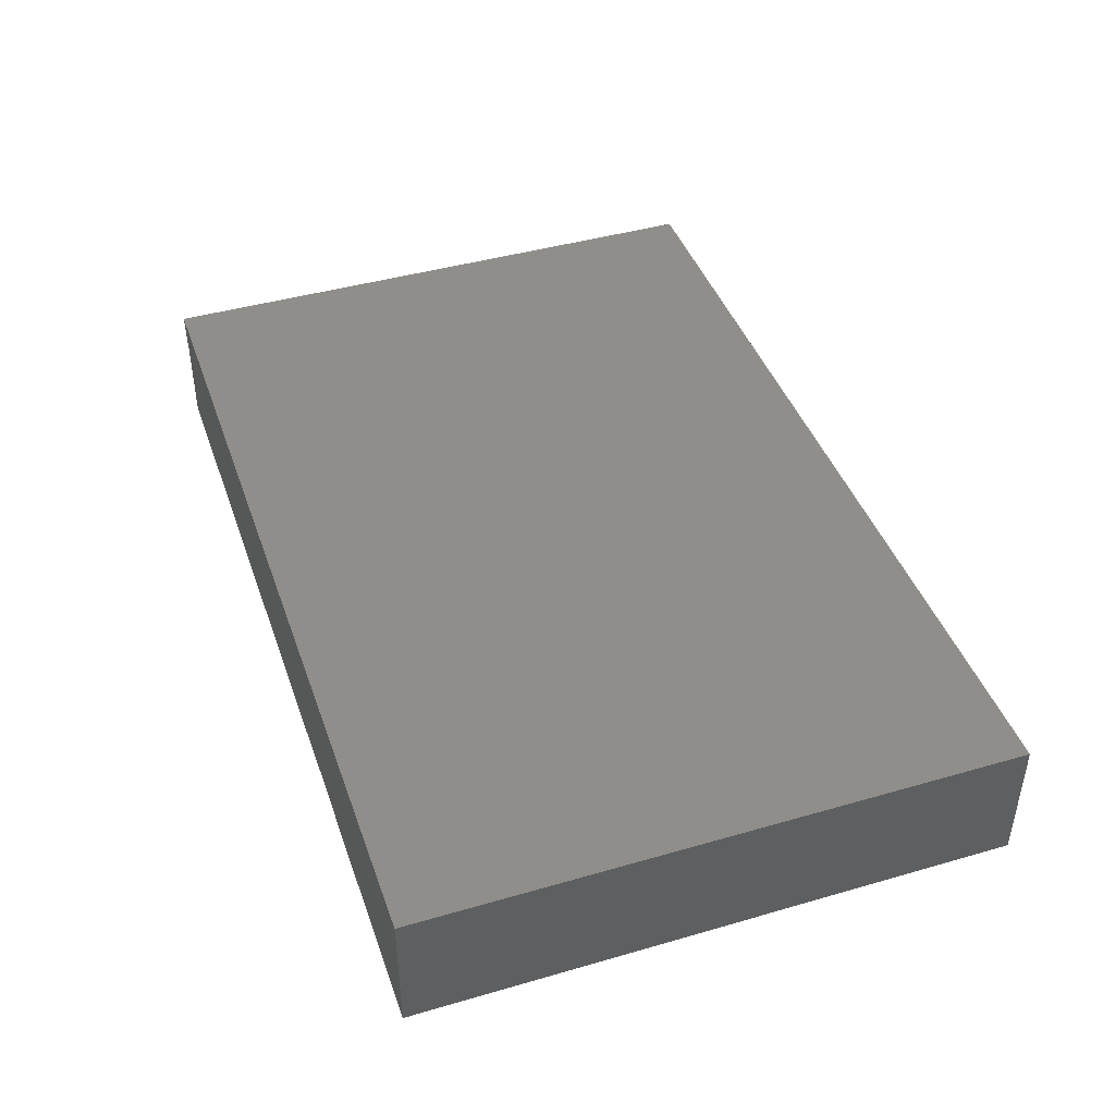
<metadata>
{"format":"stl","ext":"stl","renderer":"f3d","projection":"perspective","resolution":1024,"background":"white","views":[{"elev":43.2,"azim":71.1,"up":"+Z"}]}
</metadata>
<code>
# stl→obj: 396 verts, 788 faces
v 0.0773 0.00866 0.01442
v 0.0901 0.01727 0.01442
v 0.0773 0.02598 0.01442
v -0.04294 0.02598 0.01442
v -0.03435 0.03464 0.01442
v -0.05153 0.03464 0.01442
v 0.0182 0.05581 0.01442
v 0.02612 0.06591 0.01442
v 0.008225 0.06591 0.01442
v 0.06012 -0.01416 -0.01442
v 0.04607 0.01182 -0.01442
v 0.05466 0.003156 -0.01442
v 0.0781 0.06591 0.01442
v 0.08846 0.06591 0.01442
v 0.08231 0.06591 0.004552
v 0.09962 0.04505 -0.007397
v 0.09962 0.0378 -0.01442
v 0.09962 0.05185 -0.01442
v -0.09962 -0.04849 0.003535
v -0.09962 -0.0489 -0.007638
v -0.09962 -0.06581 0.003535
v 0.09962 -0.0546 -0.002802
v 0.09962 -0.05566 -0.01442
v 0.09962 -0.04326 -0.003932
v -0.09962 0.06591 0.003535
v -0.08846 0.06591 0.01442
v -0.08846 0.06591 -0.002802
v 0.08573 0.05185 -0.01442
v 0.08901 0.0378 -0.01442
v 0.07878 0.04482 -0.01442
v 0.07878 0.05888 -0.01442
v 0.07184 0.06591 -0.01442
v 0.08573 0.06591 -0.01442
v 0.03435 0.02598 0.01442
v 0.0257 0.02396 0.01442
v 0.03256 0.0144 0.01442
v 0.01475 0.02891 -0.01442
v 0.02073 0.03833 -0.01442
v 0.02428 0.02099 -0.01442
v 0.009207 0.0142 0.01442
v 0.008588 0.02598 0.01442
v -0.006202 -0.0002707 0.01442
v -0.02577 0.02598 0.01442
v 0.05601 0.05481 -0.01442
v 0.07184 0.05185 -0.01442
v 0.06056 0.04489 -0.01442
v 0.09962 0.05578 0.005346
v 0.09962 0.06591 0
v 0.09962 0.06591 0.01442
v -0.06502 0.02028 -0.01442
v -0.08099 0.02173 -0.01442
v -0.07411 0.03247 -0.01442
v -0.01369 -0.01415 -0.01442
v -0.02988 -0.014 -0.01442
v -0.02195 -0.004181 -0.01442
v -0.08841 0.03426 0.01442
v -0.07745 0.02564 0.01442
v -0.0773 0.0433 0.01442
v 0.003953 -0.03292 -0.01442
v 0.01991 -0.02677 -0.01442
v 0.02107 -0.03814 -0.01442
v 0.04607 0.05915 -0.01442
v 0.04607 0.04645 -0.01442
v 0.0351 -0.01224 -0.01442
v 0.05153 0.00866 0.01442
v 0.0614 0.008735 0.01442
v 0.05121 0.01765 0.01442
v 0.09962 0.03469 0.01442
v 0.09962 0.04438 0.01442
v 0.08937 0.04354 0.01442
v -0.06297 -0.06591 0.01442
v -0.04819 -0.06591 0.01442
v -0.05099 -0.05046 0.01442
v 0.06012 -0.0433 0.01442
v 0.06865 -0.0259 0.01442
v 0.04294 -0.0433 0.01442
v 0.01405 -0.003156 0.01442
v 0.03288 0.05602 0.01442
v 0.02577 0.03464 0.01442
v 0.043 0.04273 0.01442
v 0.04294 -0.00866 0.01442
v -0.0639 0.03211 -0.01442
v -0.06012 0.0433 -0.01442
v 0.04194 -0.03741 -0.01442
v 0.04206 -0.02515 -0.01442
v 0.0115 -0.005502 -0.01442
v 0.02577 -0.00866 -0.01442
v 0.008588 0.02048 -0.01442
v 0.0135 0.01146 -0.01442
v 0.06598 -0.005504 -0.01442
v 0.07457 -0.01416 -0.01442
v 0.07105 -0.02987 -0.01442
v -0.04171 0.06591 0.0008126
v -0.04071 0.06591 -0.01442
v -0.05365 0.06591 -0.01442
v -0.09962 -0.06591 -0.01442
v -0.08009 -0.06591 0.002128
v -0.06927 -0.06591 0.005263
v -0.07658 -0.06591 0.01441
v -0.02577 0.02598 -0.01442
v -0.0197 0.009464 -0.01442
v -0.03777 0.01357 -0.01442
v -0.008588 0.03464 0.01442
v -0.07126 0.05553 -0.01442
v -0.09962 -0.0433 0.01442
v -0.09962 -0.03292 0.003216
v -0.09962 -0.0434 -0.01442
v -0.09962 -0.05465 -0.01442
v -0.0823 -0.05882 -0.01442
v -0.08275 -0.0488 -0.01442
v 0.08984 -0.04925 -0.01442
v 0.09962 -0.04541 -0.01442
v -0.04294 -0.00866 0.01442
v -0.06012 -0.00866 0.01442
v -0.04222 -0.02063 0.01442
v 0.07827 -0.0428 0.01442
v 0.08846 -0.06591 0.01442
v 0.08846 -0.0546 0.01442
v -0.06871 -0.03464 0.01442
v -0.0773 -0.0433 0.01442
v -0.06303 -0.0455 0.01442
v 0.07155 0.03809 -0.01442
v -0.0773 -0.02598 0.01442
v -0.08802 -0.0172 0.01442
v -0.09962 -0.02832 0.01442
v -0.08643 -0.03426 0.01442
v -0.09962 -0.01484 -0.01442
v -0.09962 -0.01863 0.003335
v -0.09962 -0.008045 -0.00544
v 0.01718 0.06591 -1.735e-18
v 0.02733 0.06591 -0.003867
v -0.06871 0.03464 0.01442
v -0.06012 0.02598 0.01442
v -0.09962 0.05413 -0.0009854
v -0.09962 0.06591 0.01442
v -0.02618 0.04432 0.01442
v -0.04343 0.04418 0.01442
v -0.06871 -0.01732 0.01442
v -0.06012 -0.02598 0.01442
v -0.03748 -0.0378 0.01442
v -0.03486 -0.05108 0.01442
v -0.02616 -0.04446 0.01442
v -0.03443 0.0546 0.01442
v 0.01718 -0.05196 0.01442
v 0.02576 -0.06591 0.01442
v 0.02577 -0.0433 0.01442
v 0.06871 -0.05196 0.01442
v 0.05153 -0.05196 0.01442
v 0.06012 -0.05872 0.01442
v -0.05153 0 0.01442
v -0.06871 0 0.01442
v -0.04294 0.00866 0.01442
v -0.06012 0.00866 0.01442
v -0.05161 0.0546 0.01442
v -0.01726 0.0546 0.01442
v 0.03435 -0.00866 0.01442
v -0.09962 0.00866 0.01442
v -0.0773 0.00866 0.01442
v -0.08588 0.01732 0.01442
v -0.09962 0.02598 0.01442
v -0.02577 -0.03464 0.01442
v -0.008588 -0.02598 0.01442
v -0.01802 -0.02076 0.01442
v -0.08588 0 0.01442
v -0.0261 0.06591 0.01442
v -0.02754 -0.02481 0.01442
v -0.01718 -0.00866 0.01442
v 0.07743 0.04352 0.01442
v 0.08886 -0.04278 0.01442
v 0.04294 -0.02598 0.01442
v 0.09962 -0.02598 0.01442
v 0.08846 -0.00878 0.01442
v 0.0773 -0.00866 0.01442
v 0.09962 -0.0001198 0.01442
v -0.09962 0.002357 -0.002425
v -0.09962 -0.00866 0.01442
v 0.06914 0.06591 0.006682
v 0.05145 0.06591 0.01442
v 0.09962 -0.06591 0.01442
v 0.09962 -0.06591 0.003433
v 0.09962 -0.0546 0.01442
v -0.09962 0.06591 -0.01442
v -0.09962 0.0432 -0.01442
v -0.09962 0.05301 -0.01442
v 0.09962 0.05465 0.01442
v -0.0773 0.06591 0.01442
v -0.0773 0.06591 -0.002802
v -0.09962 -0.06591 0.01442
v -0.08743 -0.06591 0.01442
v -0.09962 -0.0546 0.01442
v 0.09962 -0.0433 0.01442
v -0.09962 0.05201 0.01442
v -0.08846 0.0546 0.01442
v 0.08846 0.0546 0.01442
v 0.08846 -0.03193 0.01442
v 0.0898 -0.06591 0.005788
v -0.02631 -0.05577 0.01442
v -0.01671 -0.05408 0.01442
v -0.008588 -0.0433 0.01442
v 0 -0.0546 0.01442
v -0.08186 0.05338 -0.01442
v 0.01132 -0.01457 0.01442
v 0.02577 -0.02598 0.01442
v 0.02419 -0.009147 0.01442
v 0.04294 -0.06591 0.01442
v 0.06871 -0.06591 0.01442
v -0.03698 -0.06591 0.01442
v -0.0248 -0.06591 0.01433
v 0.09962 -0.06591 -0.01442
v -0.0102 -0.06591 0.01441
v 0.008588 -0.06591 0.01442
v 0.003309 -0.006147 0.01442
v 0.06174 0.02143 0.01442
v 0.06695 0.02974 0.01442
v 0.001272 -0.01713 0.01442
v 0.009627 -0.02615 0.01442
v -0.07292 -0.05553 0.01442
v -0.01314 -0.06591 0.003337
v 0.003344 -0.06591 0.003433
v -0.02052 0.06591 -0.003433
v -0.02688 0.06591 -0.01442
v 0.05193 0.05621 0.01442
v -0.07572 0.05629 0.01442
v -0.066 0.0546 0.01442
v -0.04336 0.06591 0.01442
v -0.09962 0.03811 0.01442
v -0.06012 0.06591 0.01442
v 0.05534 0.06591 -0.01442
v 0.0374 0.06591 -0.01442
v 0.05146 0.06591 -0.0005791
v -0.06012 0.06591 -0.003433
v -0.05145 0.06591 0.005268
v -0.067 -0.06591 -0.006863
v -0.05677 -0.06591 -1.735e-18
v 0.0005855 0.05564 0.01442
v 0.04299 0.06591 0.005987
v 0.02031 0.06591 -0.01442
v 0.009415 0.06591 -0.01442
v 0.006527 0.03581 -0.01442
v -0.008751 0.06591 0.01442
v -0.008146 0.06591 -0.004027
v 0.0002856 0.06591 0.001798
v 0.01452 -0.06591 -0.005495
v 0.02158 -0.06591 0.004228
v -0.09962 0.02656 0.004039
v -0.09962 0.01385 0.006423
v 0.07184 -0.06591 -0.01442
v 0.08573 -0.06591 -0.01442
v 0.08064 -0.06591 -1.735e-18
v -0.09962 0.003156 -0.01442
v 0.09962 -0.03585 0.004664
v 0.09962 -0.02693 -0.003452
v 0.06291 -0.05713 -0.01442
v 0.07242 -0.05458 -0.01442
v 0.02009 -0.06591 -0.01442
v -0.04396 -0.06591 -0.005224
v -0.07381 -0.04142 -0.01442
v -0.06558 -0.03148 -0.01442
v -0.06558 -0.0488 -0.01442
v 0.03169 0.01227 -0.01442
v 0.03748 0.02048 -0.01442
v 0.05466 0.02048 -0.01442
v 0.06306 0.01189 -0.01442
v 0.05317 0.03802 -0.01442
v 0.06325 0.02914 -0.01442
v 0.04607 0.02914 -0.01442
v -0.09119 0.01182 -0.01442
v -0.09962 0.02048 -0.01442
v -0.06871 0.01732 0.01442
v 0.04391 0.02759 0.01442
v -0.01405 -0.06591 -0.01442
v -0.02351 -0.06591 -0.0028
v -0.03935 0.02959 -0.01442
v -0.0535 0.02972 -0.01442
v -0.04818 0.03847 -0.01442
v 0.0372 0.003774 -0.01442
v 0.02031 0.003156 -0.01442
v -0.0476 -0.03152 -0.01442
v -0.05699 -0.04014 -0.01442
v -0.0484 -0.01416 -0.01442
v -0.0383 -0.02208 -0.01442
v -0.05699 -0.02282 -0.01442
v -0.03981 -0.05735 -0.01442
v -0.03109 -0.04799 -0.01442
v -0.03122 -0.06591 -0.01442
v -0.07417 0.01182 -0.01442
v -0.09078 -0.03743 -0.01442
v -0.09962 -0.02598 -0.01442
v -0.09119 -0.02007 -0.01442
v -0.08179 -0.01282 -0.01442
v -0.07417 -0.02282 -0.01442
v -0.06428 0.002287 -0.01442
v 0.05466 -0.06591 -0.01442
v 0.008588 -0.0433 0.01442
v -0.08069 -0.03175 -0.01442
v -0.03981 -0.04014 -0.01442
v -0.09962 0.04211 0.00512
v -0.04744 0.003123 -0.01442
v -0.03118 0.002944 -0.01442
v 0.0377 -0.06591 0.003433
v 0.02951 -0.06591 -0.005462
v 0.04137 -0.06591 -0.005676
v 0.01172 0.04645 -0.01442
v -0.005459 0.04645 -0.01442
v 0.002712 0.0558 -0.01442
v 0.02889 0.06051 -0.01442
v 0.02889 0.04645 -0.01442
v -0.09962 -0.03117 -0.008818
v 0.08043 0.02914 -0.01442
v 0.08901 0.01182 -0.01442
v 0.06871 0 0.01442
v 0.08814 -0.01413 -0.01442
v 0.08043 -0.02282 -0.01442
v -0.03981 -0.005504 -0.01442
v -0.05322 -0.005728 -0.01442
v -0.01405 -0.0488 -0.01442
v -0.02264 -0.04014 -0.01442
v -0.02144 -0.02391 -0.01442
v -0.01995 0.04707 -0.01442
v -0.03278 0.03828 -0.01442
v -0.02905 0.05185 -0.01442
v -0.007986 0.008262 -0.01442
v -0.005459 -0.005504 -0.01442
v -0.01406 0.03589 -0.01442
v -0.01529 0.06591 -0.01442
v 0.07184 0.02048 -0.01442
v 0.08799 -0.0316 -0.01442
v -0.08988 -0.06591 -0.001767
v 0.06285 0.04014 0.01442
v 0.06871 0.05471 0.01442
v 0.06572 -0.04342 -0.01442
v 0.0773 -0.0433 -0.01442
v -0.0773 0.06591 -0.01442
v -0.06558 0.06591 -0.01442
v -0.08849 -0.06591 -0.01442
v 0.09962 0.008239 -0.01442
v 0.09962 -0.003472 -0.01442
v 0.06521 0.06591 -0.004085
v -0.003778 0.06591 -0.01442
v -0.0488 -0.03189 0.01442
v 0.03802 -0.04841 -0.01442
v 0.03162 -0.03739 -0.01442
v -0.04754 0.01956 -0.01442
v 0.00313 -0.01416 -0.01442
v 0.0536 -0.0494 -0.01442
v 0.09962 0.06591 -0.01442
v -0.0484 -0.06591 -0.01442
v -0.06019 -0.06591 -0.01442
v -0.05316 -0.05683 -0.01442
v 0.03634 -0.06583 -0.01442
v -0.03101 -0.06591 0.003433
v 0.0647 -0.06591 -0.0002158
v -0.07111 -0.05805 -0.01442
v -0.0772 -0.06591 -0.01442
v 0.09962 -0.01661 0.001393
v -0.06012 0.0433 0.01442
v 0.008354 0.04445 0.01442
v 0.09962 -0.01416 -0.01442
v -0.08846 0.06591 -0.01442
v 0.09962 -0.03122 -0.01442
v 0.09962 -3.68e-06 0.002719
v -0.03889 0.04865 -0.01442
v 0.09962 0.02048 -0.01442
v 0.09962 0.03117 -0.003535
v -0.09119 -0.002644 -0.01442
v -0.09962 0.03353 -0.005548
v -0.08624 0.03878 -0.01442
v 0.09962 0.04335 0.002802
v -0.0002125 -0.034 0.01442
v -0.0773 -0.00866 0.01442
v 0.00313 0.003156 -0.01442
v 0.00852 -0.06591 -0.01442
v 0.05487 -0.06591 0.003433
v 0.05153 -0.02007 -0.01442
v 0.05466 -0.03148 -0.01442
v 0.01978 -0.04834 -0.01442
v 0.002842 -0.04881 -0.01442
v 0.09432 -0.02282 -0.01442
v -0.03181 0.06591 0.005495
v 0.02382 0.009993 0.01442
v -0.008588 0.02048 -0.01442
v -0.002763 -0.06591 -0.01442
v -0.05699 0.01182 -0.01442
v 0.03664 0.03637 -0.01442
v -0.07943 0.001803 -0.01442
v -0.03122 -0.03148 -0.01442
v 0.04607 -0.05735 -0.01442
v -0.005459 -0.04014 -0.01442
v -0.005459 -0.02282 -0.01442
v -0.06558 -0.01416 -0.01442
v -0.01237 -0.03173 -0.01442
v 0.07635 0.002203 -0.01442
v 0.02879 -0.05735 -0.01442
v -0.02577 0.00866 0.01442
v 0.01718 -0.03464 0.01442
v 0.06012 -0.00866 0.01442
f 1 2 3
f 4 5 6
f 7 8 9
f 10 11 12
f 13 14 15
f 16 17 18
f 19 20 21
f 22 23 24
f 25 26 27
f 28 29 30
f 31 32 33
f 32 15 33
f 34 35 36
f 37 38 39
f 40 41 42
f 4 43 5
f 44 45 46
f 47 48 49
f 33 15 48
f 50 51 52
f 53 54 55
f 56 57 58
f 59 60 61
f 62 44 63
f 64 61 60
f 65 66 67
f 18 17 29
f 68 69 70
f 71 72 73
f 74 75 76
f 40 42 77
f 78 79 80
f 67 81 65
f 82 52 83
f 84 64 85
f 35 34 79
f 60 86 87
f 88 37 39
f 39 89 88
f 90 91 10
f 10 91 92
f 93 94 95
f 21 20 96
f 41 35 79
f 97 98 99
f 100 101 102
f 79 103 41
f 52 104 83
f 19 105 106
f 107 108 20
f 109 107 110
f 111 112 23
f 113 114 115
f 116 117 118
f 119 120 121
f 122 45 30
f 120 119 123
f 124 125 126
f 127 128 129
f 9 8 130
f 8 131 130
f 15 14 48
f 132 133 6
f 25 134 135
f 5 136 137
f 138 123 139
f 140 141 142
f 58 57 132
f 143 137 136
f 144 145 146
f 147 148 149
f 117 116 147
f 103 43 42
f 57 133 132
f 150 151 114
f 6 133 4
f 150 152 153
f 154 137 143
f 103 155 136
f 156 81 36
f 157 158 159
f 120 123 126
f 160 159 56
f 161 162 163
f 158 157 164
f 155 165 143
f 166 163 167
f 3 68 168
f 118 169 116
f 156 170 81
f 171 172 173
f 174 2 1
f 175 176 157
f 177 178 13
f 179 180 181
f 182 134 25
f 183 134 184
f 47 185 69
f 30 45 28
f 186 187 26
f 188 189 190
f 181 191 118
f 192 193 135
f 69 185 194
f 75 116 195
f 25 135 26
f 196 179 117
f 195 116 169
f 186 26 193
f 141 197 142
f 197 198 142
f 199 198 200
f 75 170 76
f 201 104 52
f 202 203 204
f 123 124 126
f 159 57 56
f 145 205 146
f 149 206 147
f 72 207 141
f 208 198 197
f 180 196 209
f 200 210 211
f 210 200 198
f 212 77 42
f 213 3 214
f 140 142 161
f 202 204 77
f 215 216 202
f 73 72 141
f 217 71 121
f 218 219 210
f 175 129 176
f 220 221 94
f 222 178 78
f 186 193 223
f 224 186 223
f 143 225 154
f 192 226 193
f 187 186 227
f 228 229 230
f 95 231 232
f 98 233 234
f 71 99 98
f 9 235 7
f 78 8 7
f 230 229 236
f 130 237 238
f 38 37 239
f 8 78 178
f 224 227 186
f 154 227 224
f 155 240 165
f 238 241 242
f 243 244 219
f 178 177 230
f 160 245 246
f 247 248 249
f 129 175 250
f 176 125 124
f 171 251 252
f 253 254 247
f 243 255 244
f 234 256 72
f 257 258 259
f 260 261 11
f 11 262 263
f 264 265 266
f 267 250 268
f 57 158 269
f 4 133 269
f 34 270 79
f 271 218 272
f 273 100 102
f 274 275 273
f 260 276 277
f 82 83 274
f 278 279 258
f 280 281 282
f 283 284 285
f 51 50 286
f 287 288 289
f 289 290 291
f 50 292 286
f 253 247 293
f 71 73 121
f 115 114 138
f 212 202 77
f 211 144 294
f 204 203 156
f 75 74 116
f 287 295 257
f 296 284 283
f 278 296 279
f 226 297 245
f 192 297 226
f 45 32 31
f 260 39 261
f 298 102 299
f 234 72 71
f 300 301 302
f 98 234 71
f 303 304 305
f 238 306 303
f 307 303 306
f 288 107 308
f 306 62 307
f 307 62 63
f 309 29 310
f 63 44 46
f 44 32 45
f 167 152 150
f 5 103 136
f 81 311 66
f 91 312 313
f 314 315 298
f 316 271 317
f 54 318 281
f 319 320 321
f 320 100 273
f 101 322 323
f 239 88 324
f 53 318 54
f 247 254 248
f 142 199 161
f 321 94 221
f 319 325 304
f 239 324 304
f 122 29 309
f 263 326 310
f 122 309 265
f 92 313 327
f 328 97 189
f 329 222 80
f 330 178 222
f 21 188 19
f 175 246 250
f 134 297 192
f 274 83 275
f 254 331 332
f 64 277 276
f 64 276 10
f 87 64 60
f 201 333 104
f 330 13 178
f 104 334 95
f 109 96 108
f 96 109 335
f 310 336 337
f 13 15 177
f 338 230 177
f 180 22 181
f 187 334 333
f 305 339 238
f 329 213 214
f 50 82 274
f 50 52 82
f 102 101 299
f 340 141 140
f 341 342 84
f 53 55 323
f 270 67 329
f 121 340 139
f 121 73 340
f 167 212 42
f 167 215 212
f 273 102 343
f 344 86 60
f 331 253 345
f 55 299 101
f 346 48 18
f 224 223 58
f 347 348 349
f 302 301 350
f 271 272 285
f 125 128 106
f 207 72 351
f 206 352 249
f 33 48 346
f 179 118 117
f 14 13 194
f 184 134 182
f 353 354 109
f 109 354 335
f 19 188 190
f 78 7 79
f 179 181 118
f 355 171 252
f 223 193 58
f 224 356 154
f 155 143 136
f 357 7 235
f 288 308 127
f 17 310 29
f 108 96 20
f 47 49 185
f 185 49 194
f 358 312 337
f 174 173 172
f 68 70 168
f 70 194 168
f 359 182 27
f 26 135 193
f 49 14 194
f 23 112 24
f 252 24 360
f 171 75 195
f 328 335 354
f 118 191 169
f 157 246 175
f 174 361 68
f 362 95 94
f 171 361 174
f 351 72 256
f 8 178 236
f 342 61 64
f 83 95 275
f 363 364 68
f 251 24 252
f 355 358 337
f 95 187 231
f 169 191 195
f 330 329 168
f 129 250 127
f 267 365 250
f 233 354 348
f 131 236 229
f 183 268 366
f 231 187 227
f 268 246 366
f 184 367 183
f 268 250 246
f 297 366 245
f 107 288 287
f 32 338 177
f 106 308 107
f 94 321 362
f 62 228 44
f 8 236 131
f 301 244 255
f 132 6 356
f 228 338 32
f 6 5 137
f 41 103 42
f 79 357 103
f 339 325 241
f 241 325 220
f 220 325 221
f 368 69 68
f 95 334 187
f 167 162 215
f 294 216 369
f 146 205 76
f 306 238 237
f 147 74 148
f 229 62 306
f 308 128 127
f 125 176 128
f 355 361 171
f 158 370 151
f 158 164 370
f 153 151 150
f 322 371 323
f 86 323 371
f 13 330 194
f 189 99 217
f 28 31 33
f 352 247 249
f 243 372 255
f 189 97 99
f 179 196 180
f 218 210 208
f 249 209 196
f 249 196 117
f 208 207 351
f 145 219 244
f 206 205 373
f 207 208 197
f 249 117 206
f 99 71 217
f 205 206 149
f 148 205 149
f 81 66 65
f 117 147 206
f 147 116 74
f 9 220 240
f 220 9 242
f 120 105 189
f 142 198 199
f 2 68 3
f 18 48 47
f 83 104 95
f 241 220 242
f 21 328 188
f 85 374 375
f 374 85 64
f 249 248 209
f 343 274 273
f 273 275 320
f 367 51 268
f 183 367 268
f 376 372 377
f 3 168 329
f 289 127 365
f 365 127 250
f 360 327 378
f 188 328 189
f 248 23 209
f 359 184 182
f 212 215 202
f 73 141 340
f 253 331 254
f 93 95 232
f 346 18 28
f 28 33 346
f 45 31 28
f 177 15 32
f 379 165 220
f 219 372 243
f 321 320 362
f 48 14 49
f 371 322 89
f 329 214 3
f 374 92 375
f 93 232 225
f 220 165 240
f 159 160 157
f 105 126 125
f 96 328 21
f 340 115 139
f 40 380 35
f 77 380 40
f 100 381 101
f 100 324 381
f 368 68 364
f 106 20 19
f 237 130 131
f 245 160 226
f 96 335 328
f 27 182 25
f 328 354 97
f 233 97 354
f 382 218 271
f 293 352 373
f 353 109 110
f 372 382 377
f 95 362 275
f 16 368 364
f 16 364 17
f 106 105 125
f 234 233 348
f 18 29 28
f 351 256 285
f 272 351 285
f 231 227 232
f 191 251 171
f 290 289 365
f 300 145 244
f 373 205 300
f 218 208 272
f 272 208 351
f 343 102 298
f 343 298 383
f 37 88 239
f 260 11 276
f 261 384 266
f 12 11 263
f 265 262 266
f 51 286 385
f 385 267 51
f 383 292 50
f 336 310 363
f 283 347 349
f 281 278 282
f 284 296 386
f 317 284 386
f 387 350 341
f 345 293 387
f 293 345 253
f 375 331 345
f 84 375 345
f 59 377 388
f 59 61 377
f 344 59 389
f 121 120 217
f 120 189 217
f 349 348 259
f 348 353 259
f 279 259 258
f 291 390 258
f 390 282 258
f 299 54 314
f 316 317 391
f 388 316 391
f 318 53 391
f 391 53 389
f 86 277 87
f 12 90 10
f 331 92 332
f 248 111 23
f 112 111 327
f 360 378 358
f 378 327 312
f 290 365 385
f 315 390 292
f 319 304 324
f 304 303 239
f 303 307 38
f 307 63 384
f 90 392 91
f 310 337 312
f 201 52 367
f 107 287 110
f 352 293 247
f 234 348 347
f 191 171 195
f 110 257 259
f 291 258 295
f 390 290 385
f 286 292 385
f 382 316 377
f 388 377 316
f 389 59 391
f 389 53 344
f 323 344 53
f 86 344 323
f 305 325 339
f 304 325 305
f 36 81 34
f 377 61 376
f 38 239 303
f 305 238 303
f 277 86 371
f 371 89 277
f 295 287 289
f 268 51 267
f 333 201 359
f 386 318 391
f 221 325 321
f 319 321 325
f 332 111 254
f 91 392 312
f 134 192 135
f 172 171 174
f 366 246 245
f 128 308 106
f 97 233 98
f 180 209 22
f 9 130 238
f 242 9 238
f 128 176 129
f 297 183 366
f 134 183 297
f 355 337 361
f 363 361 336
f 310 17 363
f 360 112 327
f 32 44 228
f 333 334 104
f 368 47 69
f 69 194 70
f 260 277 39
f 39 277 89
f 91 313 92
f 240 155 235
f 376 255 372
f 207 197 141
f 254 111 248
f 350 255 393
f 301 255 350
f 238 339 241
f 143 165 225
f 225 165 379
f 235 9 240
f 158 57 159
f 270 81 67
f 34 81 270
f 4 269 153
f 394 4 152
f 42 43 394
f 43 103 5
f 36 35 380
f 80 270 329
f 79 270 80
f 1 3 213
f 157 160 246
f 392 263 310
f 265 309 326
f 361 363 68
f 363 17 364
f 68 2 174
f 190 189 105
f 123 370 124
f 370 123 138
f 162 167 163
f 211 294 200
f 148 76 205
f 121 139 119
f 115 138 139
f 167 115 166
f 161 199 162
f 199 369 162
f 395 216 294
f 146 203 395
f 76 203 146
f 75 396 170
f 171 173 75
f 106 107 20
f 110 287 257
f 289 291 295
f 279 296 349
f 281 318 386
f 332 327 111
f 313 312 327
f 358 378 312
f 155 103 235
f 77 204 380
f 222 78 80
f 167 150 113
f 204 156 380
f 330 168 194
f 396 311 81
f 1 173 174
f 311 173 1
f 164 157 176
f 201 367 184
f 390 385 292
f 314 280 315
f 63 46 264
f 392 310 312
f 361 337 336
f 209 23 22
f 105 19 190
f 181 22 191
f 191 22 24
f 191 24 251
f 236 178 230
f 228 230 338
f 26 187 27
f 187 333 27
f 27 333 359
f 289 288 127
f 375 92 331
f 263 392 12
f 12 392 90
f 262 326 263
f 262 265 326
f 264 46 122
f 264 122 265
f 300 244 301
f 56 226 160
f 370 114 151
f 370 138 114
f 158 151 153
f 269 158 153
f 356 58 132
f 114 113 150
f 356 6 137
f 199 200 294
f 369 216 162
f 103 357 235
f 74 76 148
f 119 139 123
f 57 269 133
f 356 224 58
f 152 4 153
f 137 154 356
f 113 115 167
f 394 152 167
f 43 4 394
f 79 7 357
f 380 156 36
f 199 294 369
f 215 162 216
f 145 144 211
f 144 146 294
f 146 395 294
f 203 216 395
f 216 203 202
f 170 203 76
f 203 170 156
f 170 396 81
f 75 173 396
f 396 173 311
f 311 1 66
f 1 213 66
f 259 353 110
f 257 295 258
f 290 390 291
f 296 283 349
f 278 386 296
f 278 281 386
f 281 280 54
f 314 54 280
f 299 314 298
f 362 320 275
f 88 322 381
f 393 376 341
f 387 341 345
f 345 341 84
f 10 374 64
f 39 38 384
f 384 38 307
f 276 11 10
f 11 261 262
f 262 261 266
f 384 264 266
f 384 63 264
f 373 300 302
f 206 373 352
f 348 354 353
f 347 285 256
f 285 347 283
f 293 350 387
f 302 350 293
f 229 306 237
f 237 131 229
f 62 229 228
f 219 211 210
f 219 145 211
f 205 145 300
f 59 388 391
f 279 349 259
f 278 258 282
f 390 280 282
f 280 390 315
f 383 298 292
f 298 315 292
f 343 50 274
f 50 343 383
f 271 284 317
f 391 317 386
f 320 319 324
f 324 100 320
f 370 176 124
f 176 370 164
f 58 226 56
f 226 58 193
f 359 201 184
f 208 210 198
f 120 126 105
f 166 161 163
f 167 42 394
f 310 326 309
f 30 29 122
f 67 66 213
f 67 213 329
f 85 375 84
f 393 255 376
f 285 284 271
f 382 271 316
f 350 393 341
f 302 293 373
f 232 227 225
f 227 154 225
f 234 347 256
f 267 385 365
f 101 381 322
f 322 88 89
f 35 41 40
f 10 92 374
f 222 329 330
f 261 39 384
f 88 381 324
f 94 93 379
f 379 93 225
f 94 379 220
f 140 115 340
f 140 161 115
f 87 277 64
f 332 92 327
f 218 382 219
f 382 372 219
f 108 107 109
f 46 45 122
f 16 18 47
f 16 47 368
f 51 367 52
f 59 344 60
f 61 342 376
f 341 376 342
f 64 84 342
f 299 55 54
f 101 323 55
f 161 166 115
f 24 112 360
f 358 252 360
f 358 355 252

</code>
